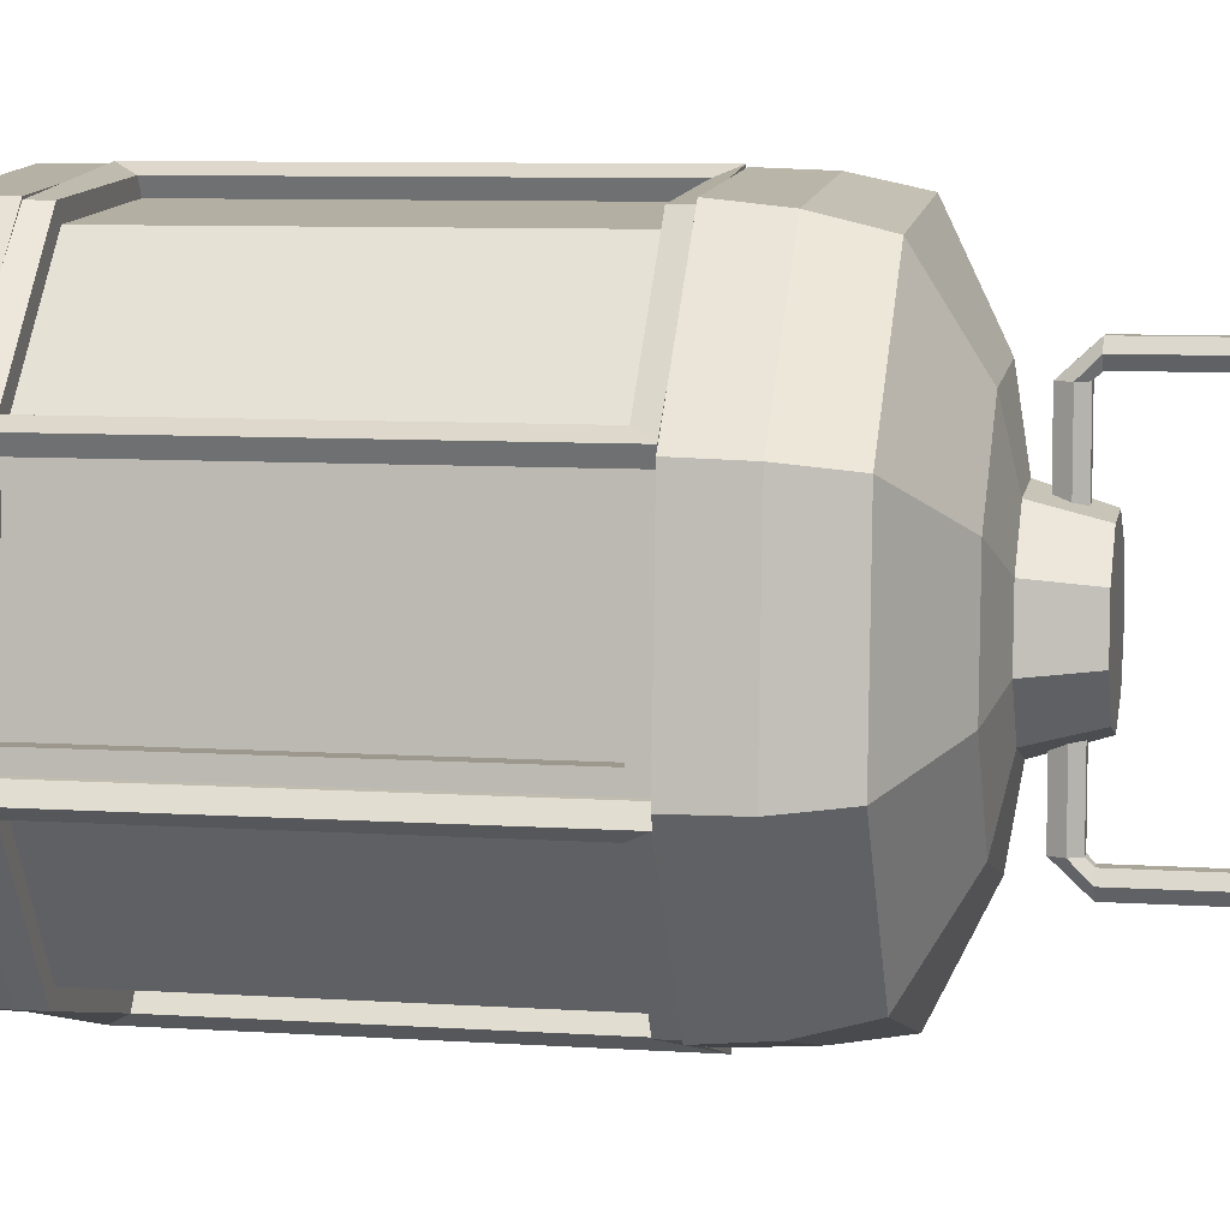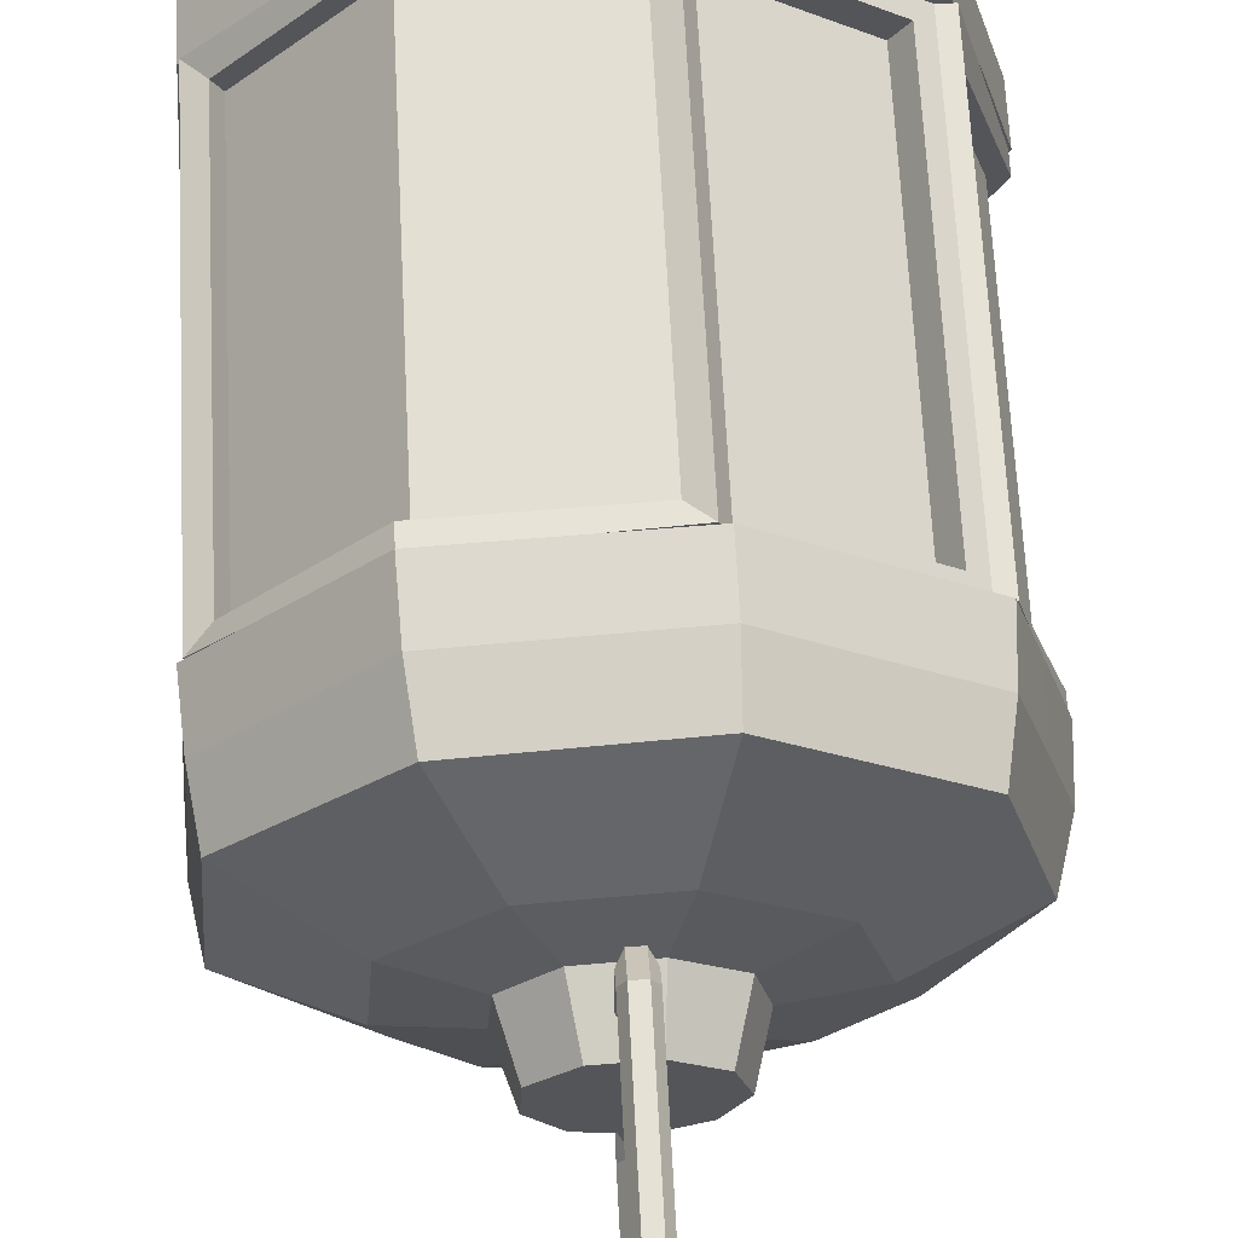
<metadata>
{"format":"obj","ext":"obj","renderer":"f3d","projection":"perspective","resolution":1024,"background":"white","views":[{"elev":7.8,"azim":100.9,"up":"+Z"},{"elev":65.1,"azim":177.1,"up":"+Z"}]}
</metadata>
<code>
v  0.008 0.016 -0.0224
v  0.0084 0.016 -0.027
v  0.0078 0.016 -0.0267
v  0.0076 0.016 -0.0177
v  0.0071 0.016 -0.0181
v  0.0033 0.016 -0.0343
v  0.0028 0.016 -0.0336
v  0.0059 0.016 -0.0307
v  -0.0095 0.016 -0.0345
v  -0.0137 0.016 -0.0325
v  -0.0132 0.016 -0.0322
v  -0.0053 0.016 -0.0365
v  -0.0053 0.016 -0.0359
v  -0.0176 0.016 -0.0245
v  -0.0167 0.016 -0.0244
v  -0.0157 0.016 -0.0285
v  -0.0113 0.016 -0.0133
v  -0.0074 0.016 -0.0106
v  -0.0074 0.016 -0.0112
v  -0.0151 0.016 -0.016
v  -0.0146 0.016 -0.0162
v  0.0014 0.016 -0.0113
v  0.001 0.016 -0.0121
v  0.008 0.0353 -0.0224
v  0.0077 0.0353 -0.0177
v  0.0071 0.0353 -0.0181
v  0.0084 0.0353 -0.027
v  0.0078 0.0353 -0.0267
v  0.0014 0.0353 -0.0112
v  0.001 0.0353 -0.0121
v  -0.0113 0.0353 -0.0133
v  -0.0152 0.0353 -0.016
v  -0.0146 0.0353 -0.0162
v  -0.0074 0.0353 -0.0106
v  -0.0074 0.0353 -0.0112
v  -0.0176 0.0353 -0.0245
v  -0.0167 0.0353 -0.0244
v  -0.0164 0.0353 -0.0202
v  -0.0095 0.0353 -0.0346
v  -0.0053 0.0353 -0.0366
v  -0.0053 0.0353 -0.0359
v  -0.0138 0.0353 -0.0326
v  -0.0132 0.0353 -0.0322
v  0.0034 0.0353 -0.0344
v  0.0028 0.0353 -0.0336
v  -0.0009 0.0353 -0.0355
v  -0.001 0.016 -0.0354
v  0.0059 0.0353 -0.0307
v  -0.0164 0.016 -0.0202
v  -0.0157 0.0353 -0.0285
v  0.0078 0.0409 -0.0267
v  0.0071 0.0409 -0.0181
v  0.0075 0.0381 -0.0178
v  0.0079 0.0381 -0.0224
v  0.0083 0.0381 -0.027
v  0.0028 0.0409 -0.0335
v  0.0057 0.0381 -0.0306
v  0.0032 0.0381 -0.0342
v  -0.0132 0.0409 -0.0321
v  -0.0053 0.0409 -0.0359
v  -0.0053 0.0381 -0.0364
v  -0.0094 0.0381 -0.0344
v  -0.0136 0.0381 -0.0325
v  -0.0166 0.0409 -0.0244
v  -0.0155 0.0381 -0.0285
v  -0.0174 0.0381 -0.0245
v  -0.0073 0.0409 -0.0113
v  -0.0145 0.0409 -0.0163
v  -0.015 0.0381 -0.016
v  -0.0112 0.0381 -0.0134
v  -0.0074 0.0381 -0.0107
v  0.001 0.0409 -0.0122
v  0.0013 0.0381 -0.0115
v  -0.001 0.0381 -0.0353
v  -0.0162 0.0381 -0.0202
v  -0.0066 0.0465 -0.0257
v  -0.0076 0.0465 -0.0236
v  -0.007 0.0465 -0.0215
v  -0.0029 0.0465 -0.0204
v  -0.0051 0.0465 -0.0202
v  -0.0024 0.0465 -0.0261
v  -0.0011 0.0465 -0.0243
v  -0.0012 0.0465 -0.022
v  -0.0046 0.0465 -0.0267
v  0.0031 0.0433 -0.0254
v  0.0027 0.0433 -0.0202
v  0 0.0433 -0.0296
v  -0.0049 0.0433 -0.031
v  -0.0097 0.0433 -0.0287
v  -0.0118 0.0433 -0.024
v  -0.0105 0.0433 -0.019
v  -0.0061 0.0433 -0.016
v  -0.0011 0.0433 -0.0165
v  -0.0003 0.0439 -0.0245
v  -0.0005 0.0439 -0.0217
v  -0.0019 0.0439 -0.0267
v  -0.0046 0.0439 -0.0275
v  -0.0072 0.0439 -0.0263
v  -0.0083 0.0439 -0.0237
v  -0.0077 0.0439 -0.021
v  -0.0053 0.0439 -0.0194
v  -0.0025 0.0439 -0.0197
v  0.0072 0.0116 -0.0267
v  0.0065 0.0116 -0.0183
v  0.0032 0.0101 -0.0198
v  0.0037 0.0101 -0.0257
v  0.0009 0.0116 -0.0124
v  -0.0007 0.0101 -0.0157
v  -0.0071 0.0116 -0.0118
v  -0.0062 0.0101 -0.0153
v  -0.0141 0.0116 -0.0167
v  -0.0112 0.0101 -0.0188
v  -0.0163 0.0116 -0.0244
v  -0.0127 0.0101 -0.0241
v  -0.0129 0.0116 -0.0317
v  -0.0103 0.0101 -0.0291
v  -0.0052 0.0116 -0.0353
v  -0.0048 0.0101 -0.0317
v  0.0026 0.0116 -0.0333
v  0.0005 0.0101 -0.0303
v  0.0015 0.0093 -0.0205
v  0.0019 0.0093 -0.0253
v  -0.0015 0.0093 -0.0174
v  -0.0056 0.0093 -0.017
v  -0.0097 0.0093 -0.0199
v  -0.0109 0.0093 -0.0239
v  -0.009 0.0093 -0.0278
v  -0.0046 0.0093 -0.0299
v  -0.0005 0.0093 -0.0288
v  0.0005 0.0083 -0.021
v  0.0008 0.0083 -0.025
v  -0.002 0.0083 -0.0184
v  -0.0053 0.0083 -0.0182
v  -0.0088 0.0083 -0.0206
v  -0.0097 0.0083 -0.0238
v  -0.0082 0.0083 -0.027
v  -0.0045 0.0083 -0.0287
v  -0.0012 0.0083 -0.0279
v  -0.0004 0.0083 -0.0214
v  -0.0002 0.0083 -0.0247
v  -0.0024 0.0083 -0.0193
v  -0.0051 0.0083 -0.0191
v  -0.008 0.0083 -0.0211
v  -0.0087 0.0083 -0.0237
v  -0.0075 0.0083 -0.0263
v  -0.0044 0.0083 -0.0277
v  -0.0018 0.0083 -0.027
v  0.0014 0.0134 -0.0113
v  -0.0074 0.0134 -0.0106
v  -0.0113 0.0134 -0.0133
v  -0.0151 0.0134 -0.016
v  -0.0176 0.0134 -0.0245
v  -0.0157 0.0134 -0.0285
v  -0.0137 0.0134 -0.0325
v  -0.0095 0.0134 -0.0345
v  -0.0053 0.0134 -0.0365
v  0.0033 0.0134 -0.0343
v  0.0059 0.0134 -0.0307
v  0.0084 0.0134 -0.027
v  0.008 0.0134 -0.0224
v  0.0076 0.0134 -0.0177
v  -0.0164 0.0134 -0.0202
v  -0.001 0.0134 -0.0354
g lamp
f 1 2 3 4
f 4 3 5
f 6 7 3 8
f 2 8 3
f 9 10 11 12
f 12 11 13
f 14 15 11 16
f 10 16 11
f 17 18 19 20
f 20 19 21
f 22 23 19 18
f 24 25 26 27
f 27 26 28
f 29 30 26 25
f 31 32 33 34
f 34 33 35
f 36 37 33 38
f 32 38 33
f 39 40 41 42
f 42 41 43
f 44 45 41 46
f 40 46 41
f 47 12 13 6
f 6 13 7
f 48 27 28 44
f 44 28 45
f 22 4 5 23
f 29 34 35 30
f 49 20 21 14
f 14 21 15
f 50 42 43 36
f 36 43 37
f 51 52 53 54
f 55 51 54
f 56 51 55 57
f 58 56 57
f 59 60 61 62
f 63 59 62
f 64 59 63 65
f 66 64 65
f 67 68 69 70
f 71 67 70
f 72 67 71 73
f 61 60 56 74
f 56 58 74
f 53 52 72 73
f 69 68 64 75
f 64 66 75
f 76 77 78 79
f 78 80 79
f 81 76 79 82
f 79 83 82
f 84 76 81
f 52 51 85 86
f 51 56 87 85
f 56 60 88 87
f 60 59 89 88
f 59 64 90 89
f 64 68 91 90
f 68 67 92 91
f 67 72 93 92
f 72 52 86 93
f 86 85 94 95
f 85 87 96 94
f 87 88 97 96
f 88 89 98 97
f 89 90 99 98
f 90 91 100 99
f 91 92 101 100
f 92 93 102 101
f 93 86 95 102
f 95 94 82 83
f 94 96 81 82
f 96 97 84 81
f 97 98 76 84
f 98 99 77 76
f 99 100 78 77
f 100 101 80 78
f 101 102 79 80
f 102 95 83 79
f 103 104 105 106
f 104 107 108 105
f 107 109 110 108
f 109 111 112 110
f 111 113 114 112
f 113 115 116 114
f 115 117 118 116
f 117 119 120 118
f 119 103 106 120
f 106 105 121 122
f 105 108 123 121
f 108 110 124 123
f 110 112 125 124
f 112 114 126 125
f 114 116 127 126
f 116 118 128 127
f 118 120 129 128
f 120 106 122 129
f 122 121 130 131
f 121 123 132 130
f 123 124 133 132
f 124 125 134 133
f 125 126 135 134
f 126 127 136 135
f 127 128 137 136
f 128 129 138 137
f 129 122 131 138
f 131 130 139 140
f 130 132 141 139
f 132 133 142 141
f 133 134 143 142
f 134 135 144 143
f 135 136 145 144
f 136 137 146 145
f 137 138 147 146
f 138 131 140 147
f 3 7 13 11
f 5 3 11 23
f 23 11 15 19
f 15 21 19
f 107 148 149 109
f 109 149 150 151
f 111 109 151
f 113 152 153 154
f 115 113 154
f 115 154 155 156
f 117 115 156
f 119 157 158 159
f 103 119 159
f 103 159 160 161
f 104 103 161
f 107 104 161 148
f 113 111 151 162
f 152 113 162
f 119 117 156 163
f 157 119 163
f 150 149 18 17
f 151 150 17 20
f 162 151 20 49
f 152 162 49 14
f 153 152 14 16
f 154 153 16 10
f 155 154 10 9
f 156 155 9 12
f 163 156 12 47
f 157 163 47 6
f 158 157 6 8
f 159 158 8 2
f 160 159 2 1
f 161 160 1 4
f 22 148 161 4
f 148 22 18 149
f 34 29 73 71
f 73 29 25 53
f 71 70 31 34
f 31 70 69 32
f 69 75 38 32
f 38 75 66 36
f 66 65 50 36
f 65 63 42 50
f 63 62 39 42
f 39 62 61 40
f 46 74 58 44
f 61 74 46 40
f 58 57 48 44
f 57 55 27 48
f 55 54 24 27
f 24 54 53 25
v  0.0071 0.0353 -0.0181
v  0.0071 0.0266 -0.0181
v  -0.0034 0.0266 -0.0217
v  -0.0034 0.0353 -0.0217
v  0.0071 0.016 -0.0181
v  -0.0034 0.016 -0.0217
v  -0.0074 0.016 -0.0112
v  -0.0074 0.0266 -0.0112
v  -0.0074 0.0353 -0.0112
v  0.001 0.0353 -0.0121
v  0.001 0.016 -0.0121
v  0.0075 0.016 -0.0174
v  0.0075 0.0266 -0.0174
v  0.0066 0.0266 -0.017
v  0.0066 0.017 -0.017
v  0.0075 0.0353 -0.0174
v  0.0066 0.0344 -0.017
v  0.0014 0.0353 -0.0114
v  0.0014 0.0344 -0.0114
v  -0.007 0.0353 -0.0105
v  -0.0061 0.0344 -0.0109
v  -0.007 0.0266 -0.0105
v  -0.0061 0.0266 -0.0109
v  -0.007 0.016 -0.0105
v  -0.0061 0.017 -0.0109
v  0.0014 0.016 -0.0114
v  0.0014 0.017 -0.0114
v  0.0062 0.0266 -0.0177
v  0.0062 0.017 -0.0177
v  0.001 0.017 -0.0121
v  -0.0065 0.017 -0.0116
v  -0.0065 0.0266 -0.0116
v  -0.0065 0.0344 -0.0116
v  0.001 0.0344 -0.0121
v  0.0062 0.0344 -0.0177
v  0.001 0.0266 -0.0121
g blue
f 164 165 166 167
f 165 168 169 166
f 170 171 166 169
f 171 172 167 166
f 173 164 167 172
f 169 168 174 170
f 175 176 177 178
f 176 179 180 177
f 179 181 182 180
f 181 183 184 182
f 183 185 186 184
f 185 187 188 186
f 187 189 190 188
f 189 175 178 190
f 168 165 176 175
f 165 164 179 176
f 164 173 181 179
f 173 172 183 181
f 172 171 185 183
f 171 170 187 185
f 170 174 189 187
f 174 168 175 189
f 191 192 178 177
f 192 193 190 178
f 193 194 188 190
f 194 195 186 188
f 195 196 184 186
f 196 197 182 184
f 197 198 180 182
f 198 191 177 180
f 193 199 195 194
f 191 199 193 192
f 197 196 195 199
f 198 197 199 191
v  -0.0145 0.0353 -0.0162
v  -0.0145 0.0266 -0.0162
v  -0.0061 0.0266 -0.0236
v  -0.0061 0.0353 -0.0236
v  -0.0145 0.016 -0.0162
v  -0.0061 0.016 -0.0236
v  -0.0133 0.016 -0.0321
v  -0.0133 0.0266 -0.0321
v  -0.0133 0.0353 -0.0321
v  -0.0167 0.0353 -0.0244
v  -0.0167 0.016 -0.0244
v  -0.0153 0.016 -0.0162
v  -0.0153 0.0266 -0.0162
v  -0.0152 0.0266 -0.0172
v  -0.0152 0.017 -0.0172
v  -0.0153 0.0353 -0.0162
v  -0.0152 0.0344 -0.0172
v  -0.0175 0.0353 -0.0245
v  -0.0175 0.0344 -0.0245
v  -0.0141 0.0353 -0.0322
v  -0.0142 0.0344 -0.0312
v  -0.0141 0.0266 -0.0322
v  -0.0142 0.0266 -0.0312
v  -0.0141 0.016 -0.0322
v  -0.0142 0.017 -0.0312
v  -0.0175 0.016 -0.0245
v  -0.0175 0.017 -0.0245
v  -0.0144 0.0266 -0.0171
v  -0.0144 0.017 -0.0171
v  -0.0167 0.017 -0.0244
v  -0.0134 0.017 -0.0312
v  -0.0134 0.0266 -0.0312
v  -0.0134 0.0344 -0.0312
v  -0.0167 0.0344 -0.0244
v  -0.0144 0.0344 -0.0171
v  -0.0167 0.0266 -0.0244
g green
f 200 201 202 203
f 201 204 205 202
f 206 207 202 205
f 207 208 203 202
f 209 200 203 208
f 205 204 210 206
f 211 212 213 214
f 212 215 216 213
f 215 217 218 216
f 217 219 220 218
f 219 221 222 220
f 221 223 224 222
f 223 225 226 224
f 225 211 214 226
f 204 201 212 211
f 201 200 215 212
f 200 209 217 215
f 209 208 219 217
f 208 207 221 219
f 207 206 223 221
f 206 210 225 223
f 210 204 211 225
f 227 228 214 213
f 228 229 226 214
f 229 230 224 226
f 230 231 222 224
f 231 232 220 222
f 232 233 218 220
f 233 234 216 218
f 234 227 213 216
f 229 235 231 230
f 227 235 229 228
f 233 232 231 235
f 234 233 235 227
v  -0.0054 0.0353 -0.036
v  -0.0054 0.0266 -0.036
v  -0.0033 0.0266 -0.025
v  -0.0033 0.0353 -0.025
v  -0.0054 0.016 -0.036
v  -0.0033 0.016 -0.025
v  0.0077 0.016 -0.0268
v  0.0077 0.0266 -0.0268
v  0.0077 0.0353 -0.0268
v  0.0028 0.0353 -0.0337
v  0.0028 0.016 -0.0337
v  -0.0049 0.016 -0.0367
v  -0.0049 0.0266 -0.0367
v  -0.0041 0.0266 -0.0361
v  -0.0041 0.017 -0.0361
v  -0.0049 0.0353 -0.0367
v  -0.0041 0.0344 -0.0361
v  0.0033 0.0353 -0.0343
v  0.0033 0.0344 -0.0343
v  0.0082 0.0353 -0.0275
v  0.0074 0.0344 -0.028
v  0.0082 0.0266 -0.0275
v  0.0074 0.0266 -0.028
v  0.0082 0.016 -0.0275
v  0.0074 0.017 -0.028
v  0.0033 0.016 -0.0343
v  0.0033 0.017 -0.0343
v  -0.0046 0.0266 -0.0354
v  -0.0046 0.017 -0.0354
v  0.0028 0.017 -0.0337
v  0.0069 0.017 -0.0273
v  0.0069 0.0266 -0.0273
v  0.0069 0.0344 -0.0273
v  0.0028 0.0344 -0.0337
v  -0.0046 0.0344 -0.0354
v  0.0028 0.0266 -0.0337
g red
f 236 237 238 239
f 237 240 241 238
f 242 243 238 241
f 243 244 239 238
f 245 236 239 244
f 241 240 246 242
f 247 248 249 250
f 248 251 252 249
f 251 253 254 252
f 253 255 256 254
f 255 257 258 256
f 257 259 260 258
f 259 261 262 260
f 261 247 250 262
f 240 237 248 247
f 237 236 251 248
f 236 245 253 251
f 245 244 255 253
f 244 243 257 255
f 243 242 259 257
f 242 246 261 259
f 246 240 247 261
f 263 264 250 249
f 264 265 262 250
f 265 266 260 262
f 266 267 258 260
f 267 268 256 258
f 268 269 254 256
f 269 270 252 254
f 270 263 249 252
f 265 271 267 266
f 263 271 265 264
f 269 268 267 271
f 270 269 271 263
v  -0.0032 0.016 -0.0249
v  -0.0032 0.0353 -0.0249
v  0.0078 0.0353 -0.0267
v  0.0078 0.0266 -0.0267
v  0.0078 0.016 -0.0267
v  0.0071 0.0266 -0.0181
v  0.0071 0.0353 -0.0181
v  -0.0034 0.0353 -0.0217
v  -0.0034 0.016 -0.0217
v  0.0071 0.016 -0.0181
v  -0.0132 0.0266 -0.0322
v  -0.0132 0.016 -0.0322
v  -0.0061 0.016 -0.0236
v  -0.0061 0.0353 -0.0236
v  -0.0132 0.0353 -0.0322
v  0.0059 0.0266 -0.0191
v  0.0059 0.0168 -0.0191
v  0.0065 0.0168 -0.026
v  0.0059 0.0345 -0.0191
v  0.0065 0.0266 -0.026
v  0.0065 0.0345 -0.026
v  -0.0132 0.0266 -0.0168
v  -0.0132 0.0168 -0.0168
v  -0.0073 0.0168 -0.0127
v  -0.0132 0.0345 -0.0168
v  -0.0073 0.0266 -0.0127
v  -0.0073 0.0345 -0.0127
v  -0.0055 0.0266 -0.0344
v  -0.0055 0.0168 -0.0344
v  -0.0119 0.0168 -0.0314
v  -0.0055 0.0345 -0.0344
v  -0.0119 0.0266 -0.0314
v  -0.0119 0.0345 -0.0314
v  -0.0146 0.016 -0.0162
v  -0.0146 0.0266 -0.0162
v  -0.0146 0.0353 -0.0162
v  -0.0053 0.016 -0.0359
v  -0.0053 0.0266 -0.0359
v  -0.0053 0.0353 -0.0359
v  -0.0074 0.0353 -0.0112
v  -0.0074 0.0266 -0.0112
v  -0.0074 0.016 -0.0112
v  0.0072 0.0168 -0.019
v  0.0072 0.0266 -0.019
v  0.0078 0.0168 -0.0259
v  0.0078 0.0266 -0.0259
v  0.0078 0.0345 -0.0259
v  0.0072 0.0345 -0.019
v  -0.0139 0.0345 -0.0158
v  -0.008 0.0345 -0.0117
v  -0.0139 0.0266 -0.0158
v  -0.0139 0.0168 -0.0158
v  -0.008 0.0168 -0.0117
v  -0.008 0.0266 -0.0117
v  -0.0061 0.0345 -0.0355
v  -0.0125 0.0345 -0.0325
v  -0.0061 0.0266 -0.0355
v  -0.0061 0.0168 -0.0355
v  -0.0125 0.0168 -0.0325
v  -0.0125 0.0266 -0.0325
g separators
f 272 273 274 275
f 276 272 275
f 277 278 279 280
f 277 280 281
f 282 283 284 285
f 282 285 286
f 287 288 289 290
f 291 292 290 289
f 293 294 295 296
f 296 295 297 298
f 299 300 301 302
f 302 301 303 304
f 284 305 306 307
f 284 307 285
f 272 308 309 310
f 272 310 273
f 279 311 312 313
f 279 313 280
f 277 281 314 315
f 281 276 316 314
f 276 275 317 316
f 275 274 318 317
f 274 278 319 318
f 278 277 315 319
f 311 307 320 321
f 307 306 322 320
f 306 305 323 322
f 305 313 324 323
f 313 312 325 324
f 312 311 321 325
f 286 310 326 327
f 310 309 328 326
f 309 308 329 328
f 308 283 330 329
f 283 282 331 330
f 282 286 327 331
f 315 314 288 287
f 314 316 289 288
f 316 317 291 289
f 317 318 292 291
f 318 319 290 292
f 319 315 287 290
f 321 320 296 298
f 320 322 293 296
f 322 323 294 293
f 323 324 295 294
f 324 325 297 295
f 325 321 298 297
f 327 326 302 304
f 326 328 299 302
f 328 329 300 299
f 329 330 301 300
f 330 331 303 301
f 331 327 304 303
v  -0.008 0.0077 -0.0211
v  -0.0087 0.0077 -0.0237
v  -0.0075 0.0077 -0.0263
v  -0.0051 0.0077 -0.0191
v  -0.0044 0.0077 -0.0277
v  -0.0018 0.0077 -0.027
v  -0.0002 0.0077 -0.0247
v  -0.0004 0.0077 -0.0214
v  -0.0024 0.0077 -0.0193
v  -0.0002 0.0108 -0.0247
v  -0.0004 0.0108 -0.0214
v  -0.0024 0.0108 -0.0193
v  -0.0051 0.0108 -0.0191
v  -0.008 0.0108 -0.0211
v  -0.0087 0.0108 -0.0237
v  -0.0075 0.0108 -0.0263
v  -0.0044 0.0108 -0.0277
v  -0.0018 0.0108 -0.027
g button
f 332 333 334 335
f 336 337 338 334
f 335 334 338 339
f 335 339 340
f 341 342 339 338
f 342 343 340 339
f 343 344 335 340
f 344 345 332 335
f 345 346 333 332
f 346 347 334 333
f 347 348 336 334
f 348 349 337 336
f 349 341 338 337
v  -0.0038 0.0452 -0.0302
v  -0.0041 0.0446 -0.0302
v  -0.0041 0.046 -0.0315
v  -0.0038 0.046 -0.031
v  -0.0047 0.0446 -0.0302
v  -0.0047 0.046 -0.0315
v  -0.005 0.0452 -0.0302
v  -0.005 0.046 -0.031
v  -0.0047 0.0457 -0.0302
v  -0.0047 0.046 -0.0305
v  -0.0041 0.0457 -0.0302
v  -0.0041 0.046 -0.0305
v  -0.0041 0.0547 -0.0315
v  -0.0038 0.0547 -0.031
v  -0.0047 0.0547 -0.0315
v  -0.005 0.0547 -0.031
v  -0.0047 0.0547 -0.0305
v  -0.0041 0.0547 -0.0305
v  -0.0041 0.056 -0.0302
v  -0.0038 0.0555 -0.0302
v  -0.0047 0.056 -0.0302
v  -0.005 0.0555 -0.0302
v  -0.0047 0.055 -0.0302
v  -0.0041 0.055 -0.0302
v  -0.0041 0.056 -0.0234
v  -0.0038 0.0555 -0.0234
v  -0.0047 0.056 -0.0234
v  -0.005 0.0555 -0.0234
v  -0.0047 0.055 -0.0234
v  -0.0041 0.055 -0.0234
v  -0.0038 0.0452 -0.0234
v  -0.0041 0.0446 -0.0234
v  -0.0047 0.0446 -0.0234
v  -0.005 0.0452 -0.0234
v  -0.0047 0.0457 -0.0234
v  -0.0041 0.0457 -0.0234
v  -0.0038 0.0452 -0.0165
v  -0.0038 0.046 -0.0157
v  -0.0041 0.046 -0.0152
v  -0.0041 0.0446 -0.0165
v  -0.0047 0.046 -0.0152
v  -0.0047 0.0446 -0.0165
v  -0.005 0.046 -0.0157
v  -0.005 0.0452 -0.0165
v  -0.0047 0.046 -0.0162
v  -0.0047 0.0457 -0.0165
v  -0.0041 0.046 -0.0162
v  -0.0041 0.0457 -0.0165
v  -0.0038 0.0547 -0.0157
v  -0.0041 0.0547 -0.0152
v  -0.0047 0.0547 -0.0152
v  -0.005 0.0547 -0.0157
v  -0.0047 0.0547 -0.0162
v  -0.0041 0.0547 -0.0162
v  -0.0038 0.0555 -0.0165
v  -0.0041 0.056 -0.0165
v  -0.0047 0.056 -0.0165
v  -0.005 0.0555 -0.0165
v  -0.0047 0.055 -0.0165
v  -0.0041 0.055 -0.0165
g Cylinder001
f 350 351 352 353
f 351 354 355 352
f 354 356 357 355
f 356 358 359 357
f 358 360 361 359
f 360 350 353 361
f 353 352 362 363
f 352 355 364 362
f 355 357 365 364
f 357 359 366 365
f 359 361 367 366
f 361 353 363 367
f 363 362 368 369
f 362 364 370 368
f 364 365 371 370
f 365 366 372 371
f 366 367 373 372
f 367 363 369 373
f 368 374 375 369
f 370 376 374 368
f 371 377 376 370
f 372 378 377 371
f 373 379 378 372
f 369 375 379 373
f 351 350 380 381
f 354 351 381 382
f 356 354 382 383
f 358 356 383 384
f 360 358 384 385
f 350 360 385 380
f 386 387 388 389
f 389 388 390 391
f 391 390 392 393
f 393 392 394 395
f 395 394 396 397
f 397 396 387 386
f 387 398 399 388
f 388 399 400 390
f 390 400 401 392
f 392 401 402 394
f 394 402 403 396
f 396 403 398 387
f 398 404 405 399
f 399 405 406 400
f 400 406 407 401
f 401 407 408 402
f 402 408 409 403
f 403 409 404 398
f 405 404 375 374
f 406 405 374 376
f 407 406 376 377
f 408 407 377 378
f 409 408 378 379
f 404 409 379 375
f 389 381 380 386
f 391 382 381 389
f 393 383 382 391
f 395 384 383 393
f 397 385 384 395
f 386 380 385 397

</code>
